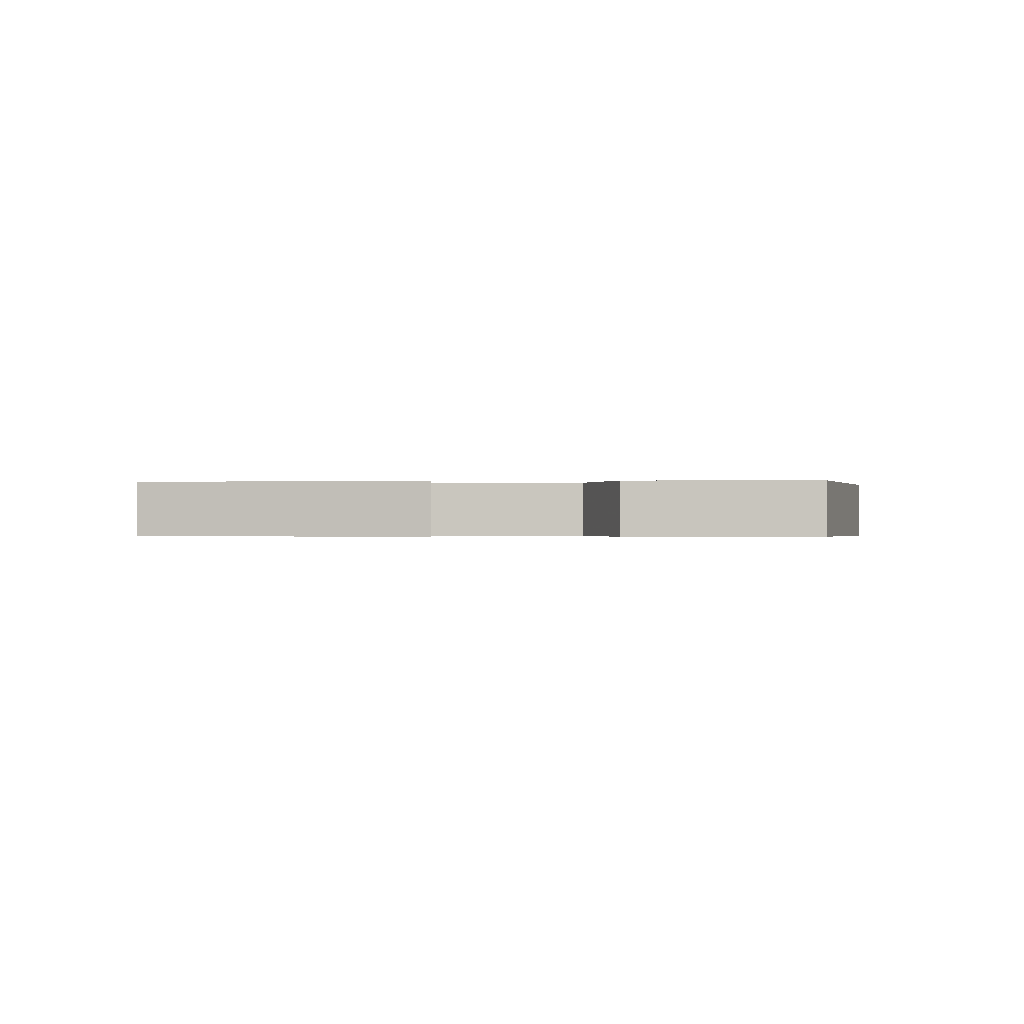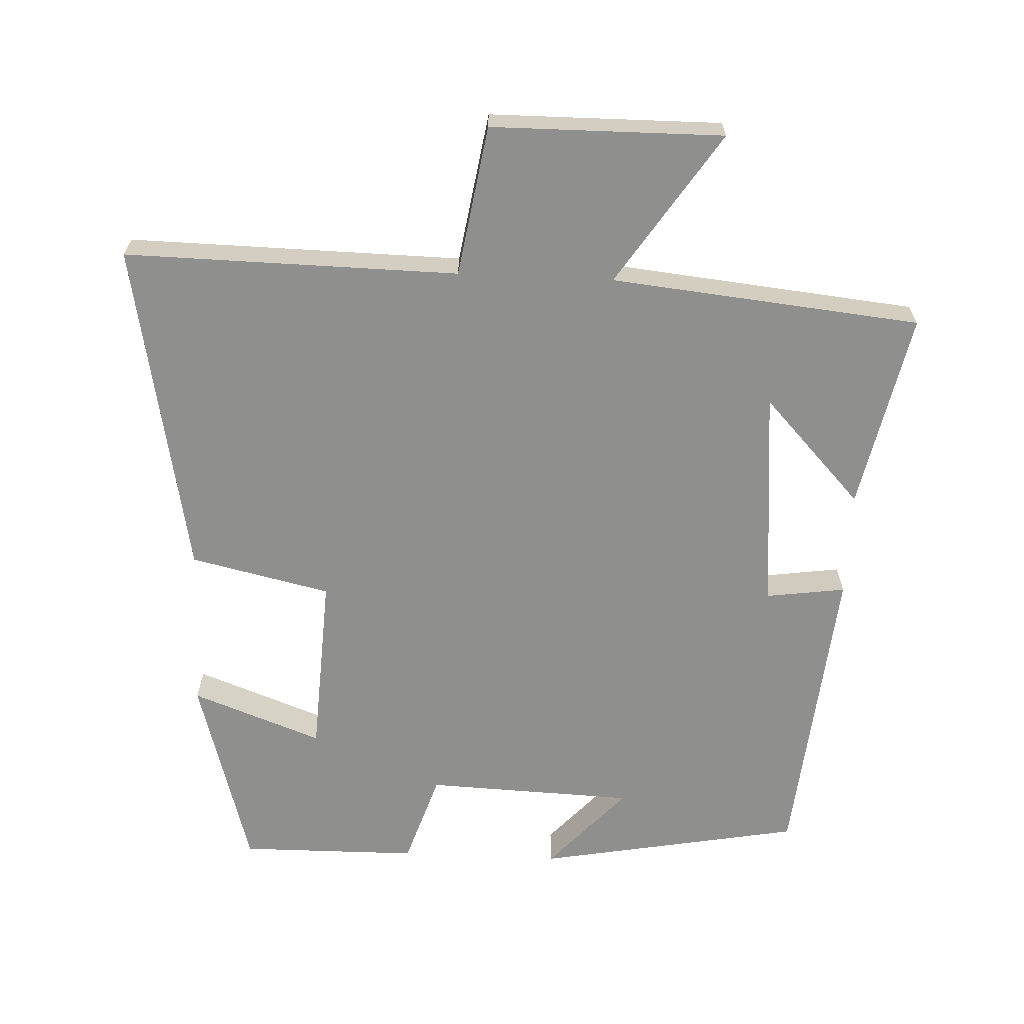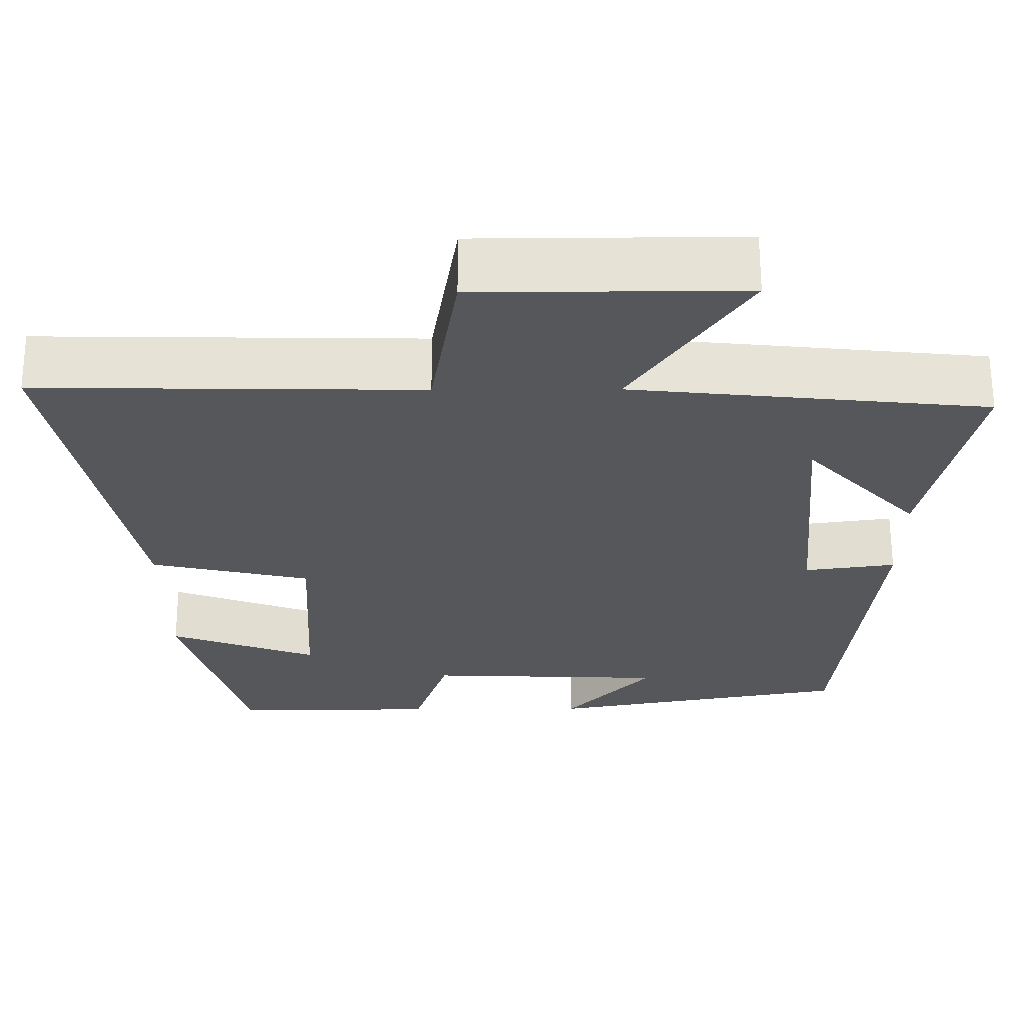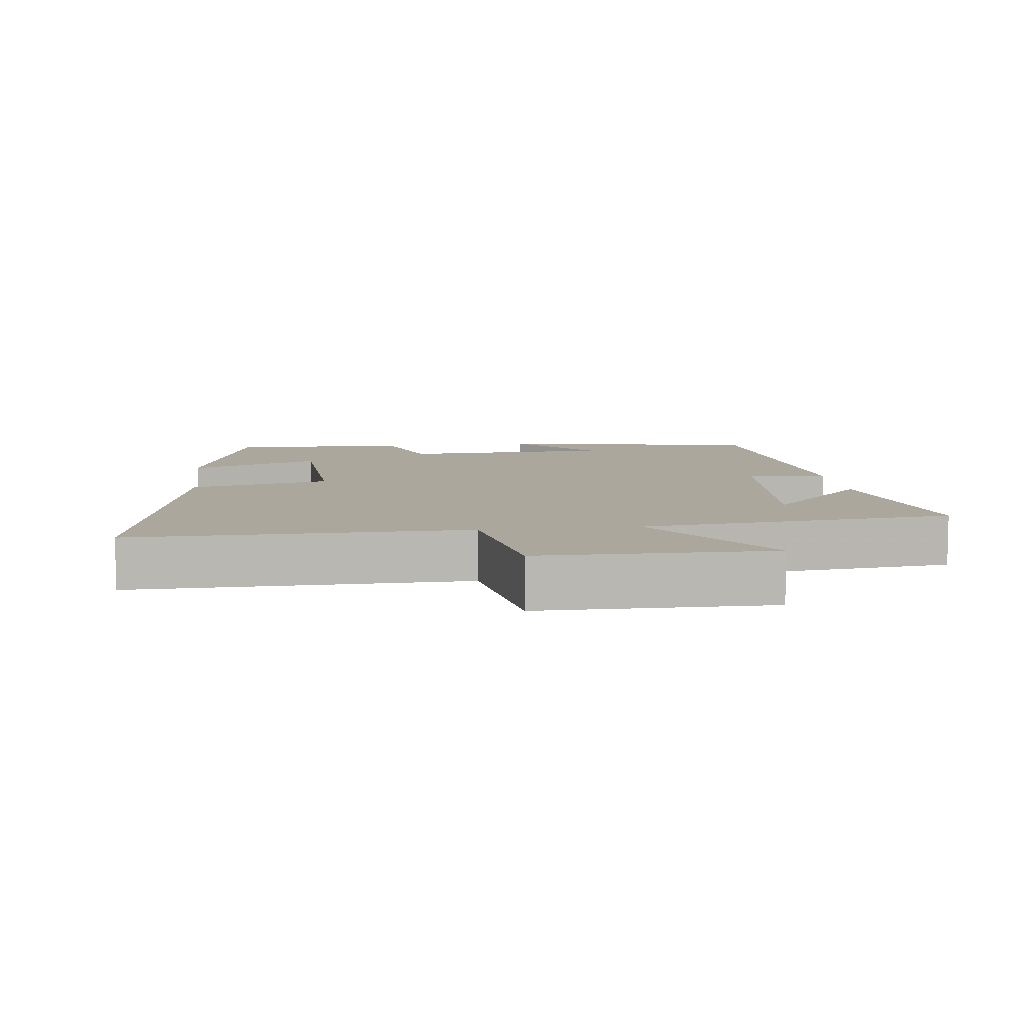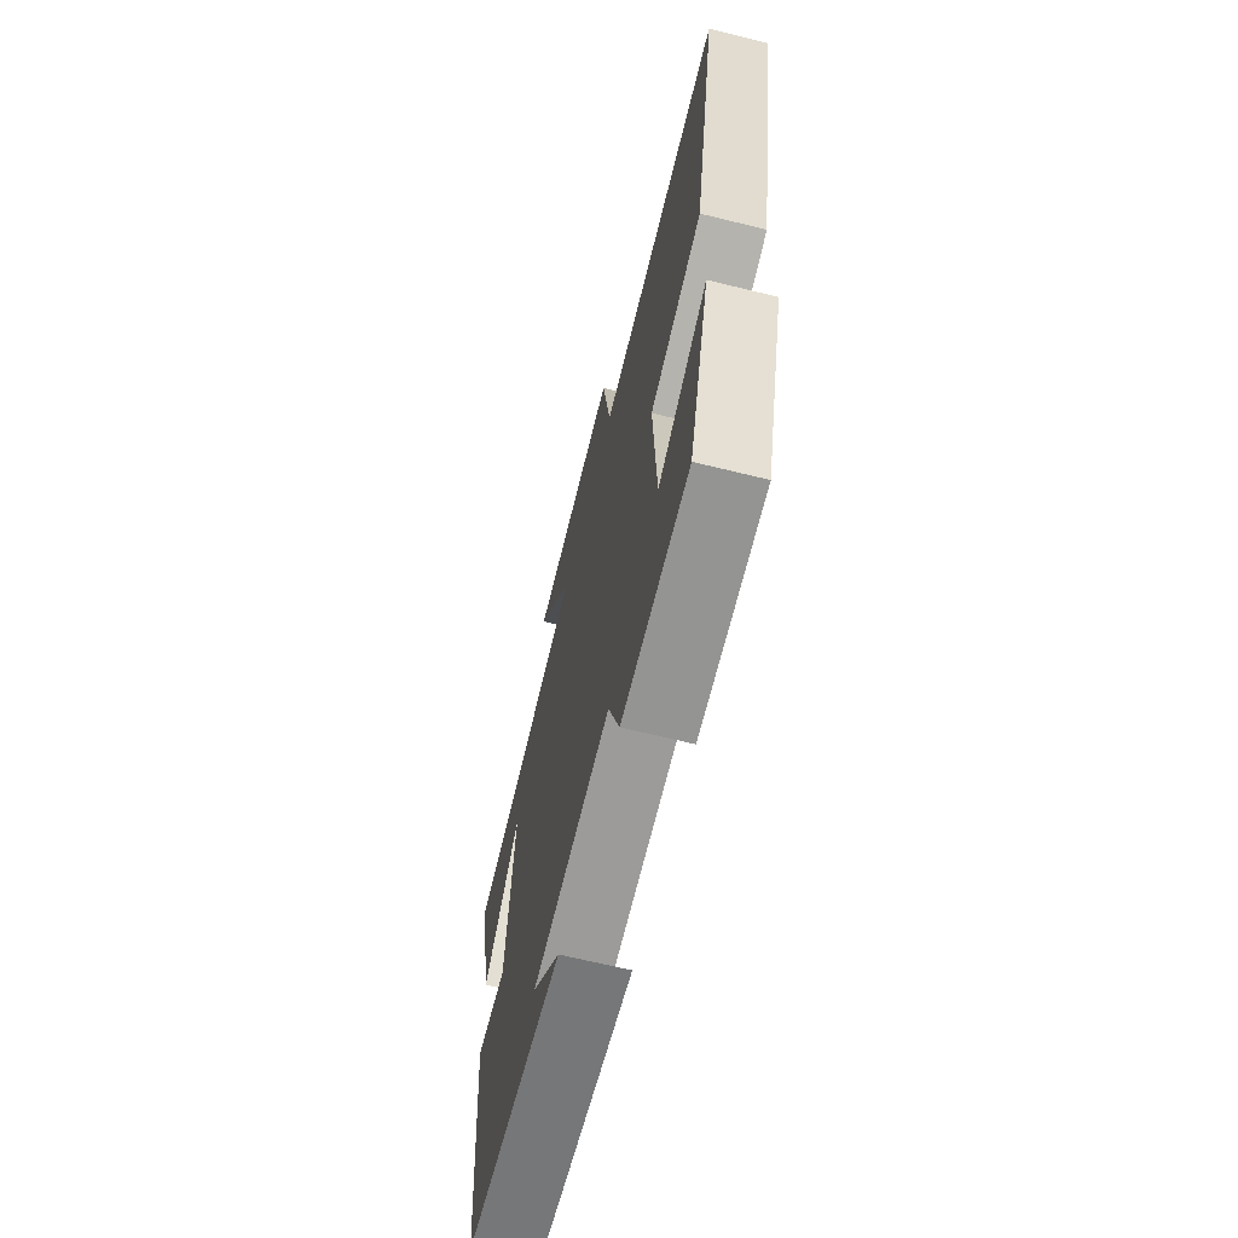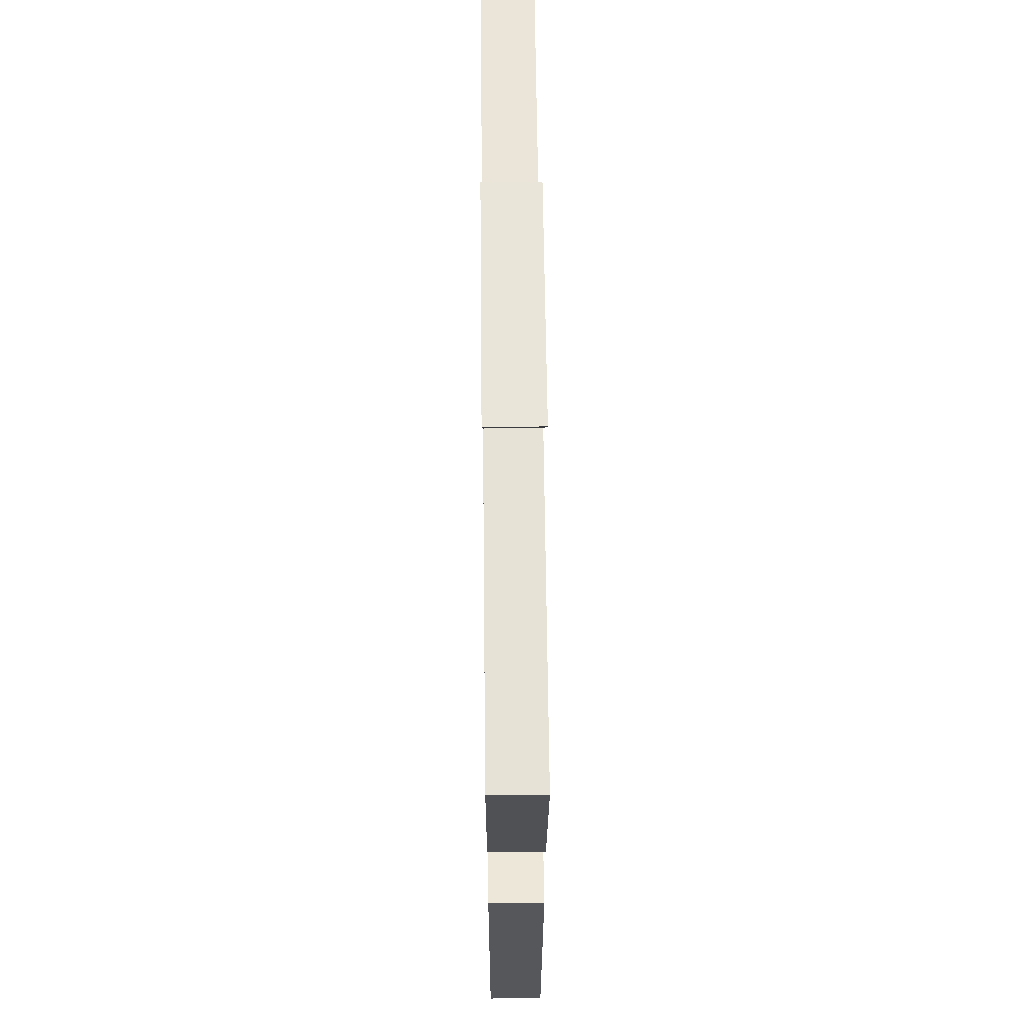
<metadata>
{"format":"obj","ext":"obj","renderer":"f3d","projection":"perspective","resolution":1024,"background":"white","views":[{"elev":-0.4,"azim":-179.0,"up":"+Y"},{"elev":-65.1,"azim":-2.5,"up":"+Y"},{"elev":63.4,"azim":-0.2,"up":"+Z"},{"elev":8.4,"azim":-7.1,"up":"+Y"},{"elev":-67.4,"azim":-103.8,"up":"+Z"},{"elev":58.1,"azim":89.4,"up":"+Z"}]}
</metadata>
<code>
v 0.56 0.07 0.454
v 0.5 0.07 0.169
v 0.357 0.07 0.321
v 0.385 0.07 -0.001
v 0.5 0.07 0.015
v 0.457 0.07 -0.43
v 0.075 0.07 -0.5
v 0.185 0.07 -0.378
v -0.117 0.07 -0.366
v -0.161 0.07 -0.5
v -0.419 0.07 -0.502
v -0.5 0.07 -0.217
v -0.312 0.07 -0.287
v -0.298 0.07 -0.023
v -0.5 0.07 0.023
v -0.592 0.07 0.508
v -0.111 0.07 0.5
v -0.076 0.07 0.717
v 0.258 0.07 0.719
v 0.113 0.07 0.5
v 0.56 0 0.454
v 0.5 0 0.169
v 0.357 0 0.321
v 0.385 0 -0.001
v 0.5 0 0.015
v 0.457 0 -0.43
v 0.075 0 -0.5
v 0.185 0 -0.378
v -0.117 0 -0.366
v -0.161 0 -0.5
v -0.419 0 -0.502
v -0.5 0 -0.217
v -0.312 0 -0.287
v -0.298 0 -0.023
v -0.5 0 0.023
v -0.592 0 0.508
v -0.111 0 0.5
v -0.076 0 0.717
v 0.258 0 0.719
v 0.113 0 0.5
f 17 18 19 20
f 17 20 1
f 14 15 16 17
f 13 14 17
f 10 11 12 13
f 9 10 13 17
f 8 9 17
f 6 7 8
f 4 5 6 8
f 3 4 8 17
f 1 2 3
f 1 3 17
f 40 39 38 37
f 21 40 37
f 37 36 35 34
f 37 34 33
f 33 32 31 30
f 37 33 30 29
f 37 29 28
f 28 27 26
f 28 26 25 24
f 37 28 24 23
f 23 22 21
f 37 23 21
f 1 21 22 2
f 2 22 23 3
f 3 23 24 4
f 4 24 25 5
f 5 25 26 6
f 6 26 27 7
f 7 27 28 8
f 8 28 29 9
f 9 29 30 10
f 10 30 31 11
f 11 31 32 12
f 12 32 33 13
f 13 33 34 14
f 14 34 35 15
f 15 35 36 16
f 16 36 37 17
f 17 37 38 18
f 18 38 39 19
f 19 39 40 20
f 20 40 21 1

</code>
